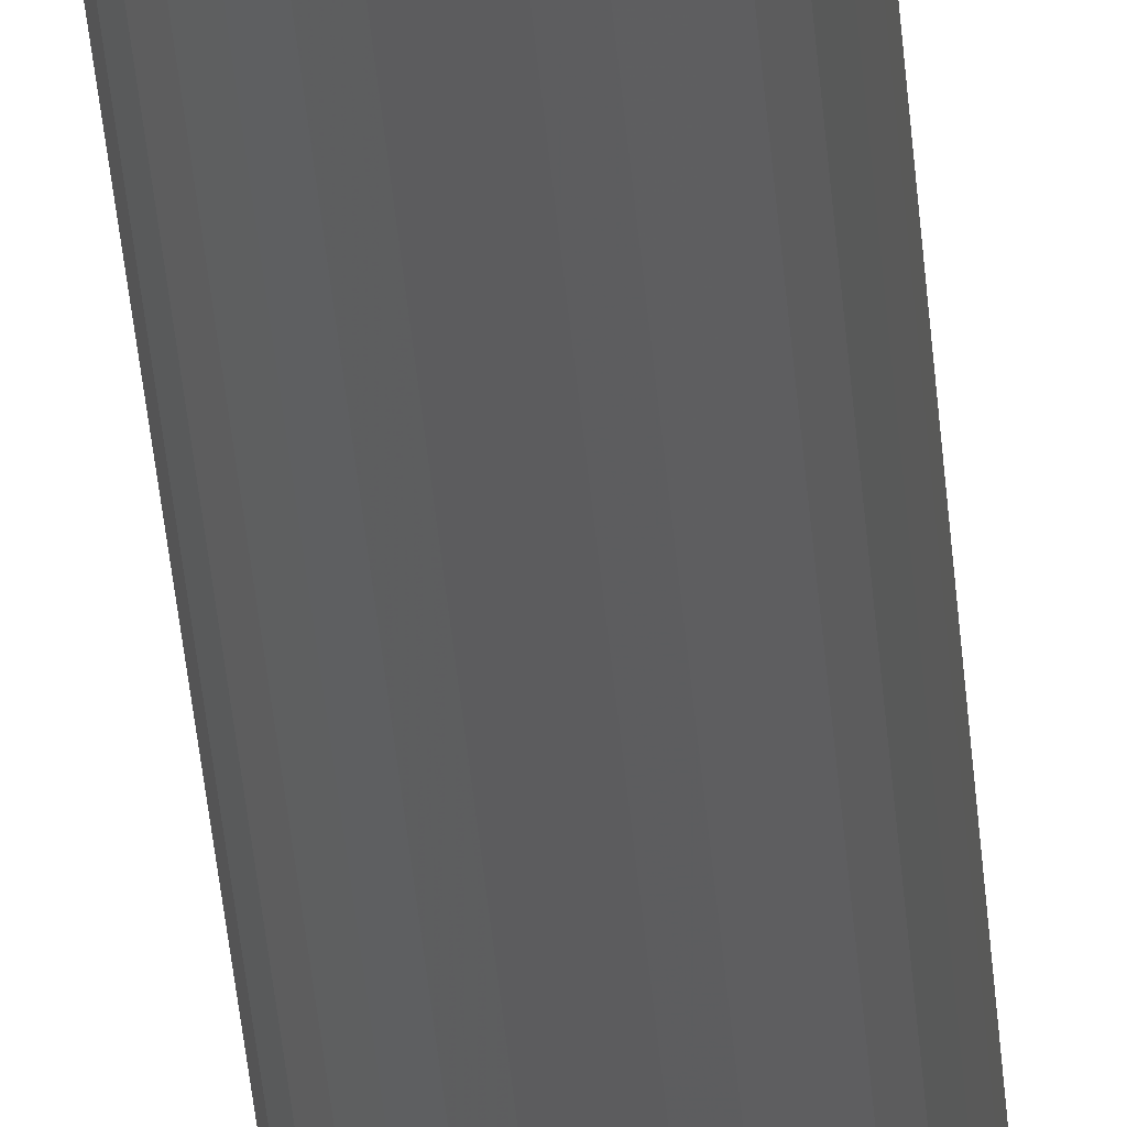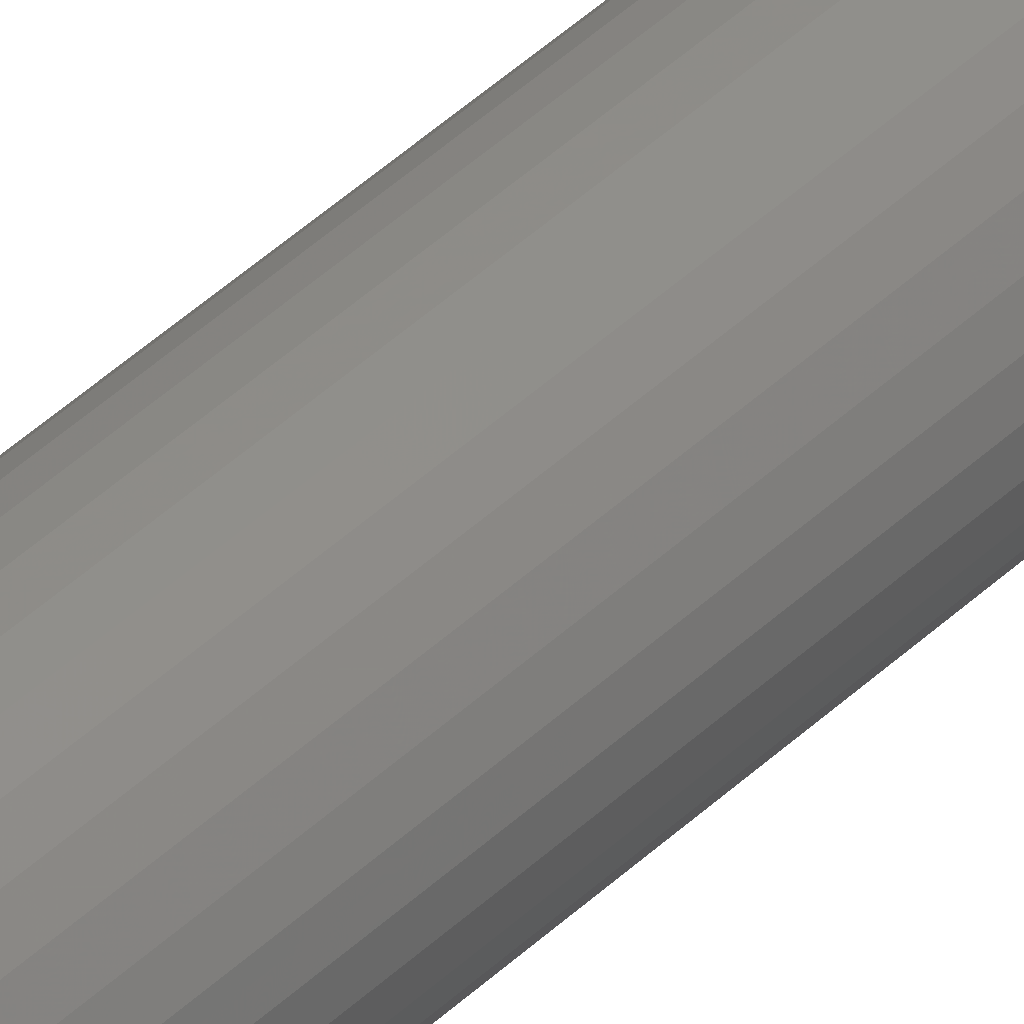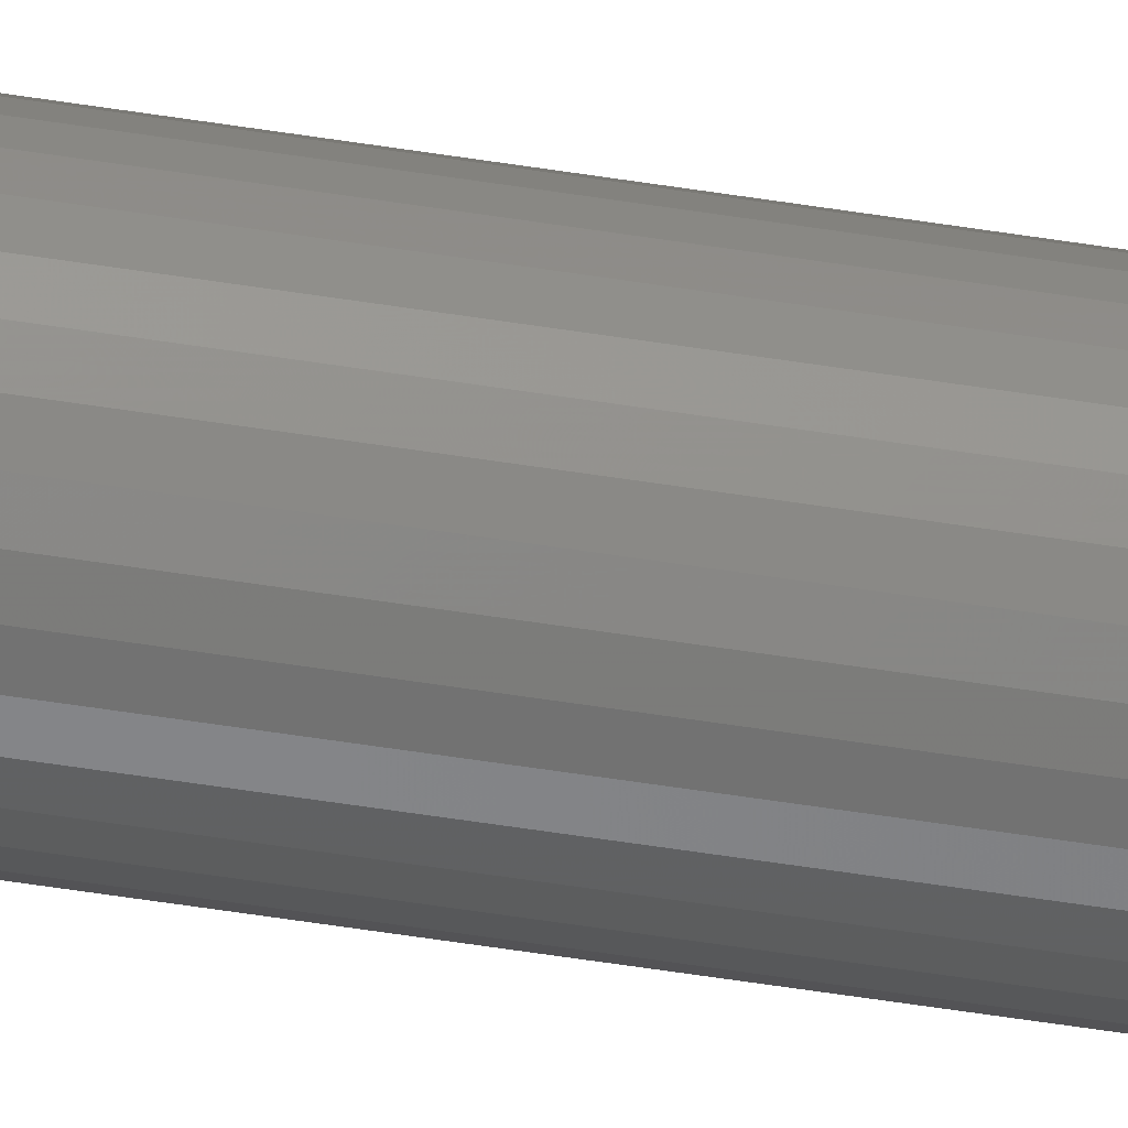
<metadata>
{"format":"stl","ext":"stl","renderer":"f3d","projection":"perspective","resolution":1024,"background":"white","views":[{"elev":-30.1,"azim":3.6,"up":"+Y"},{"elev":42.6,"azim":-138.6,"up":"+Y"},{"elev":-58.2,"azim":-99.2,"up":"+Y"}]}
</metadata>
<code>
# stl→obj: 320 verts, 636 faces
v 0.01098 0.004477 -0.75
v -0.003169 0.003084 -0.75
v -0.002425 0.004477 -0.75
v 0.01172 0.003084 -0.75
v -0.003628 0.001572 -0.75
v 0.01218 0.001572 -0.75
v 0.01218 -0.001572 -0.75
v -0.003628 -0.001572 -0.75
v 0.01234 -2.782e-18 -0.75
v -0.003169 -0.003084 -0.75
v 0.01172 -0.003084 -0.75
v -0.002425 -0.004477 -0.75
v 0.01098 -0.004477 -0.75
v -0.001422 -0.005699 -0.75
v 0.009975 -0.005699 -0.75
v -0.0002011 -0.006701 -0.75
v 0.001192 -0.007446 -0.75
v -0.003783 -6.98e-18 -0.75
v 0.008754 -0.006701 -0.75
v 0.00736 -0.007446 -0.75
v 0.005849 -0.007904 -0.75
v 0.004276 -0.008059 -0.75
v 0.002704 -0.007904 -0.75
v 0.009975 0.005699 -0.75
v -0.001422 0.005699 -0.75
v -0.0002011 0.006701 -0.75
v 0.001192 0.007446 -0.75
v 0.002704 0.007904 -0.75
v 0.004276 0.008059 -0.75
v 0.005849 0.007904 -0.75
v 0.00736 0.007446 -0.75
v 0.008754 0.006701 -0.75
v 0.02796 -2.684e-17 -0.7344
v 0.02796 0 0
v 0.02751 -0.004621 -0.7344
v 0.02751 -0.004621 0
v 0.02616 -0.009064 -0.7344
v 0.02616 -0.009064 0
v 0.02397 -0.01316 -0.7344
v 0.02397 -0.01316 0
v 0.02102 -0.01675 -0.7344
v 0.02102 -0.01675 0
v 0.01743 -0.01969 -0.7344
v 0.01743 -0.01969 0
v 0.01334 -0.02188 -0.7344
v 0.01334 -0.02188 0
v 0.008897 -0.02323 -0.7344
v 0.008897 -0.02323 0
v 0.004276 -0.02368 -0.7344
v 0.004276 -0.02368 0
v -0.0003442 -0.02323 -0.7344
v -0.0003442 -0.02323 0
v -0.004787 -0.02188 -0.7344
v -0.004787 -0.02188 0
v -0.008882 -0.01969 -0.7344
v -0.008882 -0.01969 0
v -0.01247 -0.01675 -0.7344
v -0.01247 -0.01675 0
v -0.01542 -0.01316 -0.7344
v -0.01542 -0.01316 0
v -0.01761 -0.009064 -0.7344
v -0.01761 -0.009064 0
v -0.01895 -0.004621 -0.7344
v -0.01895 -0.004621 0
v -0.01941 2.9e-18 -0.7344
v -0.01941 2.9e-18 0
v -0.01895 0.004621 -0.7344
v -0.01895 0.004621 0
v -0.01761 0.009064 -0.7344
v -0.01761 0.009064 0
v -0.01542 0.01316 -0.7344
v -0.01542 0.01316 0
v -0.01247 0.01675 -0.7344
v -0.01247 0.01675 0
v -0.008882 0.01969 -0.7344
v -0.008882 0.01969 0
v -0.004787 0.02188 -0.7344
v -0.004787 0.02188 0
v -0.0003442 0.02323 -0.7344
v -0.0003442 0.02323 0
v 0.004276 0.02368 -0.7344
v 0.004276 0.02368 0
v 0.008897 0.02323 -0.7344
v 0.008897 0.02323 0
v 0.01334 0.02188 -0.7344
v 0.01334 0.02188 0
v 0.01743 0.01969 -0.7344
v 0.01743 0.01969 0
v 0.02102 0.01675 -0.7344
v 0.02102 0.01675 0
v 0.02397 0.01316 -0.7344
v 0.02397 0.01316 0
v 0.02616 0.009064 -0.7344
v 0.02616 0.009064 0
v 0.02751 0.004621 -0.7344
v 0.02751 0.004621 0
v 0.02766 3.469e-18 -0.7374
v 0.02721 -0.004562 -0.7374
v 0.02677 3.469e-18 -0.7404
v 0.02634 -0.004389 -0.7404
v 0.02533 3.469e-18 -0.7431
v 0.02492 -0.004107 -0.7431
v 0.02338 3.469e-18 -0.7454
v 0.02302 -0.003728 -0.7454
v 0.02102 2.602e-18 -0.7474
v 0.02069 -0.003266 -0.7474
v 0.01831 0 -0.7488
v 0.01805 -0.002739 -0.7488
v 0.01538 8.674e-19 -0.7497
v 0.01517 -0.002167 -0.7497
v -0.01866 -0.004562 -0.7374
v -0.01911 -1.735e-18 -0.7374
v -0.01779 -0.004389 -0.7404
v -0.01822 0 -0.7404
v -0.01637 -0.004107 -0.7431
v -0.01677 -1.735e-18 -0.7431
v -0.01446 -0.003728 -0.7454
v -0.01483 -1.735e-18 -0.7454
v -0.01214 -0.003266 -0.7474
v -0.01246 -2.602e-18 -0.7474
v -0.009493 -0.002739 -0.7488
v -0.009762 -1.735e-18 -0.7488
v -0.006618 -0.002167 -0.7497
v -0.006831 -1.735e-18 -0.7497
v -0.01733 -0.008949 -0.7374
v -0.01651 -0.008608 -0.7404
v -0.01517 -0.008056 -0.7431
v -0.01338 -0.007312 -0.7454
v -0.01119 -0.006406 -0.7474
v -0.008694 -0.005372 -0.7488
v -0.005986 -0.004251 -0.7497
v -0.01517 -0.01299 -0.7374
v -0.01443 -0.0125 -0.7404
v -0.01323 -0.0117 -0.7431
v -0.01161 -0.01062 -0.7454
v -0.009642 -0.0093 -0.7474
v -0.007396 -0.007799 -0.7488
v -0.004959 -0.006171 -0.7497
v -0.01226 -0.01653 -0.7374
v -0.01163 -0.01591 -0.7404
v -0.01061 -0.01489 -0.7431
v -0.009235 -0.01351 -0.7454
v -0.007561 -0.01184 -0.7474
v -0.005651 -0.009927 -0.7488
v -0.003578 -0.007854 -0.7497
v -0.008715 -0.01944 -0.7374
v -0.008221 -0.0187 -0.7404
v -0.007419 -0.0175 -0.7431
v -0.006339 -0.01589 -0.7454
v -0.005024 -0.01392 -0.7474
v -0.003523 -0.01167 -0.7488
v -0.001895 -0.009236 -0.7497
v -0.004672 -0.0216 -0.7374
v -0.004332 -0.02078 -0.7404
v -0.00378 -0.01945 -0.7431
v -0.003036 -0.01765 -0.7454
v -0.00213 -0.01547 -0.7474
v -0.001096 -0.01297 -0.7488
v 2.566e-05 -0.01026 -0.7497
v -0.0002857 -0.02293 -0.7374
v -0.0001122 -0.02206 -0.7404
v 0.0001695 -0.02065 -0.7431
v 0.0005486 -0.01874 -0.7454
v 0.001011 -0.01642 -0.7474
v 0.001538 -0.01377 -0.7488
v 0.002109 -0.01089 -0.7497
v 0.004276 -0.02338 -0.7374
v 0.004276 -0.02249 -0.7404
v 0.004276 -0.02105 -0.7431
v 0.004276 -0.01911 -0.7454
v 0.004276 -0.01674 -0.7474
v 0.004276 -0.01404 -0.7488
v 0.004276 -0.01111 -0.7497
v 0.008838 -0.02293 -0.7374
v 0.008665 -0.02206 -0.7404
v 0.008383 -0.02065 -0.7431
v 0.008004 -0.01874 -0.7454
v 0.007542 -0.01642 -0.7474
v 0.007015 -0.01377 -0.7488
v 0.006443 -0.01089 -0.7497
v 0.01322 -0.0216 -0.7374
v 0.01288 -0.02078 -0.7404
v 0.01233 -0.01945 -0.7431
v 0.01159 -0.01765 -0.7454
v 0.01068 -0.01547 -0.7474
v 0.009649 -0.01297 -0.7488
v 0.008527 -0.01026 -0.7497
v 0.01727 -0.01944 -0.7374
v 0.01677 -0.0187 -0.7404
v 0.01597 -0.0175 -0.7431
v 0.01489 -0.01589 -0.7454
v 0.01358 -0.01392 -0.7474
v 0.01208 -0.01167 -0.7488
v 0.01045 -0.009236 -0.7497
v 0.02081 -0.01653 -0.7374
v 0.02018 -0.01591 -0.7404
v 0.01916 -0.01489 -0.7431
v 0.01779 -0.01351 -0.7454
v 0.01611 -0.01184 -0.7474
v 0.0142 -0.009927 -0.7488
v 0.01213 -0.007854 -0.7497
v 0.02372 -0.01299 -0.7374
v 0.02298 -0.0125 -0.7404
v 0.02178 -0.0117 -0.7431
v 0.02016 -0.01062 -0.7454
v 0.0182 -0.0093 -0.7474
v 0.01595 -0.007799 -0.7488
v 0.01351 -0.006171 -0.7497
v 0.02588 -0.008949 -0.7374
v 0.02506 -0.008608 -0.7404
v 0.02372 -0.008056 -0.7431
v 0.02193 -0.007312 -0.7454
v 0.01974 -0.006406 -0.7474
v 0.01725 -0.005372 -0.7488
v 0.01454 -0.004251 -0.7497
v -0.01866 0.004562 -0.7374
v -0.01779 0.004389 -0.7404
v -0.01637 0.004107 -0.7431
v -0.01446 0.003728 -0.7454
v -0.01214 0.003266 -0.7474
v -0.009493 0.002739 -0.7488
v -0.006618 0.002167 -0.7497
v 0.02721 0.004562 -0.7374
v 0.02634 0.004389 -0.7404
v 0.02492 0.004107 -0.7431
v 0.02302 0.003728 -0.7454
v 0.02069 0.003266 -0.7474
v 0.01805 0.002739 -0.7488
v 0.01517 0.002167 -0.7497
v 0.02588 0.008949 -0.7374
v 0.02506 0.008608 -0.7404
v 0.02372 0.008056 -0.7431
v 0.02193 0.007312 -0.7454
v 0.01974 0.006406 -0.7474
v 0.01725 0.005372 -0.7488
v 0.01454 0.004251 -0.7497
v 0.02372 0.01299 -0.7374
v 0.02298 0.0125 -0.7404
v 0.02178 0.0117 -0.7431
v 0.02016 0.01062 -0.7454
v 0.0182 0.0093 -0.7474
v 0.01595 0.007799 -0.7488
v 0.01351 0.006171 -0.7497
v 0.02081 0.01653 -0.7374
v 0.02018 0.01591 -0.7404
v 0.01916 0.01489 -0.7431
v 0.01779 0.01351 -0.7454
v 0.01611 0.01184 -0.7474
v 0.0142 0.009927 -0.7488
v 0.01213 0.007854 -0.7497
v 0.01727 0.01944 -0.7374
v 0.01677 0.0187 -0.7404
v 0.01597 0.0175 -0.7431
v 0.01489 0.01589 -0.7454
v 0.01358 0.01392 -0.7474
v 0.01208 0.01167 -0.7488
v 0.01045 0.009236 -0.7497
v 0.01322 0.0216 -0.7374
v 0.01288 0.02078 -0.7404
v 0.01233 0.01945 -0.7431
v 0.01159 0.01765 -0.7454
v 0.01068 0.01547 -0.7474
v 0.009649 0.01297 -0.7488
v 0.008527 0.01026 -0.7497
v 0.008838 0.02293 -0.7374
v 0.008665 0.02206 -0.7404
v 0.008383 0.02065 -0.7431
v 0.008004 0.01874 -0.7454
v 0.007542 0.01642 -0.7474
v 0.007015 0.01377 -0.7488
v 0.006443 0.01089 -0.7497
v 0.004276 0.02338 -0.7374
v 0.004276 0.02249 -0.7404
v 0.004276 0.02105 -0.7431
v 0.004276 0.01911 -0.7454
v 0.004276 0.01674 -0.7474
v 0.004276 0.01404 -0.7488
v 0.004276 0.01111 -0.7497
v -0.0002857 0.02293 -0.7374
v -0.0001122 0.02206 -0.7404
v 0.0001695 0.02065 -0.7431
v 0.0005486 0.01874 -0.7454
v 0.001011 0.01642 -0.7474
v 0.001538 0.01377 -0.7488
v 0.002109 0.01089 -0.7497
v -0.004672 0.0216 -0.7374
v -0.004332 0.02078 -0.7404
v -0.00378 0.01945 -0.7431
v -0.003036 0.01765 -0.7454
v -0.00213 0.01547 -0.7474
v -0.001096 0.01297 -0.7488
v 2.566e-05 0.01026 -0.7497
v -0.008715 0.01944 -0.7374
v -0.008221 0.0187 -0.7404
v -0.007419 0.0175 -0.7431
v -0.006339 0.01589 -0.7454
v -0.005024 0.01392 -0.7474
v -0.003523 0.01167 -0.7488
v -0.001895 0.009236 -0.7497
v -0.01226 0.01653 -0.7374
v -0.01163 0.01591 -0.7404
v -0.01061 0.01489 -0.7431
v -0.009235 0.01351 -0.7454
v -0.007561 0.01184 -0.7474
v -0.005651 0.009927 -0.7488
v -0.003578 0.007854 -0.7497
v -0.01517 0.01299 -0.7374
v -0.01443 0.0125 -0.7404
v -0.01323 0.0117 -0.7431
v -0.01161 0.01062 -0.7454
v -0.009642 0.0093 -0.7474
v -0.007396 0.007799 -0.7488
v -0.004959 0.006171 -0.7497
v -0.01733 0.008949 -0.7374
v -0.01651 0.008608 -0.7404
v -0.01517 0.008056 -0.7431
v -0.01338 0.007312 -0.7454
v -0.01119 0.006406 -0.7474
v -0.008694 0.005372 -0.7488
v -0.005986 0.004251 -0.7497
f 1 2 3
f 4 2 1
f 4 5 2
f 6 5 4
f 7 8 9
f 7 10 8
f 11 10 7
f 11 12 10
f 13 12 11
f 13 14 12
f 15 14 13
f 15 16 14
f 17 16 15
f 18 5 6
f 18 6 9
f 18 9 8
f 19 20 21
f 19 21 22
f 19 22 23
f 19 23 17
f 19 17 15
f 24 1 3
f 24 3 25
f 24 25 26
f 24 26 27
f 24 27 28
f 24 28 29
f 24 29 30
f 24 30 31
f 24 31 32
f 33 34 35
f 35 34 36
f 35 36 37
f 37 36 38
f 37 38 39
f 39 38 40
f 39 40 41
f 41 40 42
f 41 42 43
f 43 42 44
f 43 44 45
f 45 44 46
f 45 46 47
f 47 46 48
f 47 48 49
f 49 48 50
f 49 50 51
f 51 50 52
f 51 52 53
f 53 52 54
f 53 54 55
f 55 54 56
f 55 56 57
f 57 56 58
f 57 58 59
f 59 58 60
f 59 60 61
f 61 60 62
f 61 62 63
f 63 62 64
f 63 64 65
f 65 64 66
f 65 66 67
f 67 66 68
f 67 68 69
f 69 68 70
f 69 70 71
f 71 70 72
f 71 72 73
f 73 72 74
f 73 74 75
f 75 74 76
f 75 76 77
f 77 76 78
f 77 78 79
f 79 78 80
f 79 80 81
f 81 80 82
f 81 82 83
f 83 82 84
f 83 84 85
f 85 84 86
f 85 86 87
f 87 86 88
f 87 88 89
f 89 88 90
f 89 90 91
f 91 90 92
f 91 92 93
f 93 92 94
f 93 94 95
f 95 94 96
f 95 96 33
f 33 96 34
f 33 35 97
f 97 35 98
f 97 98 99
f 99 98 100
f 99 100 101
f 101 100 102
f 101 102 103
f 103 102 104
f 103 104 105
f 105 104 106
f 105 106 107
f 107 106 108
f 107 108 109
f 109 108 110
f 109 110 9
f 9 110 7
f 63 65 111
f 111 65 112
f 111 112 113
f 113 112 114
f 113 114 115
f 115 114 116
f 115 116 117
f 117 116 118
f 117 118 119
f 119 118 120
f 119 120 121
f 121 120 122
f 121 122 123
f 123 122 124
f 123 124 8
f 8 124 18
f 61 63 125
f 125 63 111
f 125 111 126
f 126 111 113
f 126 113 127
f 127 113 115
f 127 115 128
f 128 115 117
f 128 117 129
f 129 117 119
f 129 119 130
f 130 119 121
f 130 121 131
f 131 121 123
f 131 123 10
f 10 123 8
f 59 61 132
f 132 61 125
f 132 125 133
f 133 125 126
f 133 126 134
f 134 126 127
f 134 127 135
f 135 127 128
f 135 128 136
f 136 128 129
f 136 129 137
f 137 129 130
f 137 130 138
f 138 130 131
f 138 131 12
f 12 131 10
f 57 59 139
f 139 59 132
f 139 132 140
f 140 132 133
f 140 133 141
f 141 133 134
f 141 134 142
f 142 134 135
f 142 135 143
f 143 135 136
f 143 136 144
f 144 136 137
f 144 137 145
f 145 137 138
f 145 138 14
f 14 138 12
f 55 57 146
f 146 57 139
f 146 139 147
f 147 139 140
f 147 140 148
f 148 140 141
f 148 141 149
f 149 141 142
f 149 142 150
f 150 142 143
f 150 143 151
f 151 143 144
f 151 144 152
f 152 144 145
f 152 145 16
f 16 145 14
f 53 55 153
f 153 55 146
f 153 146 154
f 154 146 147
f 154 147 155
f 155 147 148
f 155 148 156
f 156 148 149
f 156 149 157
f 157 149 150
f 157 150 158
f 158 150 151
f 158 151 159
f 159 151 152
f 159 152 17
f 17 152 16
f 51 53 160
f 160 53 153
f 160 153 161
f 161 153 154
f 161 154 162
f 162 154 155
f 162 155 163
f 163 155 156
f 163 156 164
f 164 156 157
f 164 157 165
f 165 157 158
f 165 158 166
f 166 158 159
f 166 159 23
f 23 159 17
f 49 51 167
f 167 51 160
f 167 160 168
f 168 160 161
f 168 161 169
f 169 161 162
f 169 162 170
f 170 162 163
f 170 163 171
f 171 163 164
f 171 164 172
f 172 164 165
f 172 165 173
f 173 165 166
f 173 166 22
f 22 166 23
f 47 49 174
f 174 49 167
f 174 167 175
f 175 167 168
f 175 168 176
f 176 168 169
f 176 169 177
f 177 169 170
f 177 170 178
f 178 170 171
f 178 171 179
f 179 171 172
f 179 172 180
f 180 172 173
f 180 173 21
f 21 173 22
f 45 47 181
f 181 47 174
f 181 174 182
f 182 174 175
f 182 175 183
f 183 175 176
f 183 176 184
f 184 176 177
f 184 177 185
f 185 177 178
f 185 178 186
f 186 178 179
f 186 179 187
f 187 179 180
f 187 180 20
f 20 180 21
f 43 45 188
f 188 45 181
f 188 181 189
f 189 181 182
f 189 182 190
f 190 182 183
f 190 183 191
f 191 183 184
f 191 184 192
f 192 184 185
f 192 185 193
f 193 185 186
f 193 186 194
f 194 186 187
f 194 187 19
f 19 187 20
f 41 43 195
f 195 43 188
f 195 188 196
f 196 188 189
f 196 189 197
f 197 189 190
f 197 190 198
f 198 190 191
f 198 191 199
f 199 191 192
f 199 192 200
f 200 192 193
f 200 193 201
f 201 193 194
f 201 194 15
f 15 194 19
f 39 41 202
f 202 41 195
f 202 195 203
f 203 195 196
f 203 196 204
f 204 196 197
f 204 197 205
f 205 197 198
f 205 198 206
f 206 198 199
f 206 199 207
f 207 199 200
f 207 200 208
f 208 200 201
f 208 201 13
f 13 201 15
f 37 39 209
f 209 39 202
f 209 202 210
f 210 202 203
f 210 203 211
f 211 203 204
f 211 204 212
f 212 204 205
f 212 205 213
f 213 205 206
f 213 206 214
f 214 206 207
f 214 207 215
f 215 207 208
f 215 208 11
f 11 208 13
f 35 37 98
f 98 37 209
f 98 209 100
f 100 209 210
f 100 210 102
f 102 210 211
f 102 211 104
f 104 211 212
f 104 212 106
f 106 212 213
f 106 213 108
f 108 213 214
f 108 214 110
f 110 214 215
f 110 215 7
f 7 215 11
f 65 67 112
f 112 67 216
f 112 216 114
f 114 216 217
f 114 217 116
f 116 217 218
f 116 218 118
f 118 218 219
f 118 219 120
f 120 219 220
f 120 220 122
f 122 220 221
f 122 221 124
f 124 221 222
f 124 222 18
f 18 222 5
f 95 33 223
f 223 33 97
f 223 97 224
f 224 97 99
f 224 99 225
f 225 99 101
f 225 101 226
f 226 101 103
f 226 103 227
f 227 103 105
f 227 105 228
f 228 105 107
f 228 107 229
f 229 107 109
f 229 109 6
f 6 109 9
f 93 95 230
f 230 95 223
f 230 223 231
f 231 223 224
f 231 224 232
f 232 224 225
f 232 225 233
f 233 225 226
f 233 226 234
f 234 226 227
f 234 227 235
f 235 227 228
f 235 228 236
f 236 228 229
f 236 229 4
f 4 229 6
f 91 93 237
f 237 93 230
f 237 230 238
f 238 230 231
f 238 231 239
f 239 231 232
f 239 232 240
f 240 232 233
f 240 233 241
f 241 233 234
f 241 234 242
f 242 234 235
f 242 235 243
f 243 235 236
f 243 236 1
f 1 236 4
f 89 91 244
f 244 91 237
f 244 237 245
f 245 237 238
f 245 238 246
f 246 238 239
f 246 239 247
f 247 239 240
f 247 240 248
f 248 240 241
f 248 241 249
f 249 241 242
f 249 242 250
f 250 242 243
f 250 243 24
f 24 243 1
f 87 89 251
f 251 89 244
f 251 244 252
f 252 244 245
f 252 245 253
f 253 245 246
f 253 246 254
f 254 246 247
f 254 247 255
f 255 247 248
f 255 248 256
f 256 248 249
f 256 249 257
f 257 249 250
f 257 250 32
f 32 250 24
f 85 87 258
f 258 87 251
f 258 251 259
f 259 251 252
f 259 252 260
f 260 252 253
f 260 253 261
f 261 253 254
f 261 254 262
f 262 254 255
f 262 255 263
f 263 255 256
f 263 256 264
f 264 256 257
f 264 257 31
f 31 257 32
f 83 85 265
f 265 85 258
f 265 258 266
f 266 258 259
f 266 259 267
f 267 259 260
f 267 260 268
f 268 260 261
f 268 261 269
f 269 261 262
f 269 262 270
f 270 262 263
f 270 263 271
f 271 263 264
f 271 264 30
f 30 264 31
f 81 83 272
f 272 83 265
f 272 265 273
f 273 265 266
f 273 266 274
f 274 266 267
f 274 267 275
f 275 267 268
f 275 268 276
f 276 268 269
f 276 269 277
f 277 269 270
f 277 270 278
f 278 270 271
f 278 271 29
f 29 271 30
f 79 81 279
f 279 81 272
f 279 272 280
f 280 272 273
f 280 273 281
f 281 273 274
f 281 274 282
f 282 274 275
f 282 275 283
f 283 275 276
f 283 276 284
f 284 276 277
f 284 277 285
f 285 277 278
f 285 278 28
f 28 278 29
f 77 79 286
f 286 79 279
f 286 279 287
f 287 279 280
f 287 280 288
f 288 280 281
f 288 281 289
f 289 281 282
f 289 282 290
f 290 282 283
f 290 283 291
f 291 283 284
f 291 284 292
f 292 284 285
f 292 285 27
f 27 285 28
f 75 77 293
f 293 77 286
f 293 286 294
f 294 286 287
f 294 287 295
f 295 287 288
f 295 288 296
f 296 288 289
f 296 289 297
f 297 289 290
f 297 290 298
f 298 290 291
f 298 291 299
f 299 291 292
f 299 292 26
f 26 292 27
f 73 75 300
f 300 75 293
f 300 293 301
f 301 293 294
f 301 294 302
f 302 294 295
f 302 295 303
f 303 295 296
f 303 296 304
f 304 296 297
f 304 297 305
f 305 297 298
f 305 298 306
f 306 298 299
f 306 299 25
f 25 299 26
f 71 73 307
f 307 73 300
f 307 300 308
f 308 300 301
f 308 301 309
f 309 301 302
f 309 302 310
f 310 302 303
f 310 303 311
f 311 303 304
f 311 304 312
f 312 304 305
f 312 305 313
f 313 305 306
f 313 306 3
f 3 306 25
f 69 71 314
f 314 71 307
f 314 307 315
f 315 307 308
f 315 308 316
f 316 308 309
f 316 309 317
f 317 309 310
f 317 310 318
f 318 310 311
f 318 311 319
f 319 311 312
f 319 312 320
f 320 312 313
f 320 313 2
f 2 313 3
f 67 69 216
f 216 69 314
f 216 314 217
f 217 314 315
f 217 315 218
f 218 315 316
f 218 316 219
f 219 316 317
f 219 317 220
f 220 317 318
f 220 318 221
f 221 318 319
f 221 319 222
f 222 319 320
f 222 320 5
f 5 320 2
f 82 80 78
f 84 82 78
f 84 78 86
f 86 78 76
f 86 76 88
f 88 76 74
f 88 74 90
f 90 74 72
f 90 72 92
f 92 72 70
f 92 70 94
f 94 70 68
f 94 68 96
f 36 62 38
f 38 62 60
f 38 60 40
f 40 60 58
f 40 58 42
f 42 58 56
f 42 56 44
f 44 56 54
f 44 54 46
f 46 54 52
f 46 52 50
f 46 50 48
f 96 68 34
f 34 68 66
f 34 66 36
f 36 66 64
f 36 64 62

</code>
